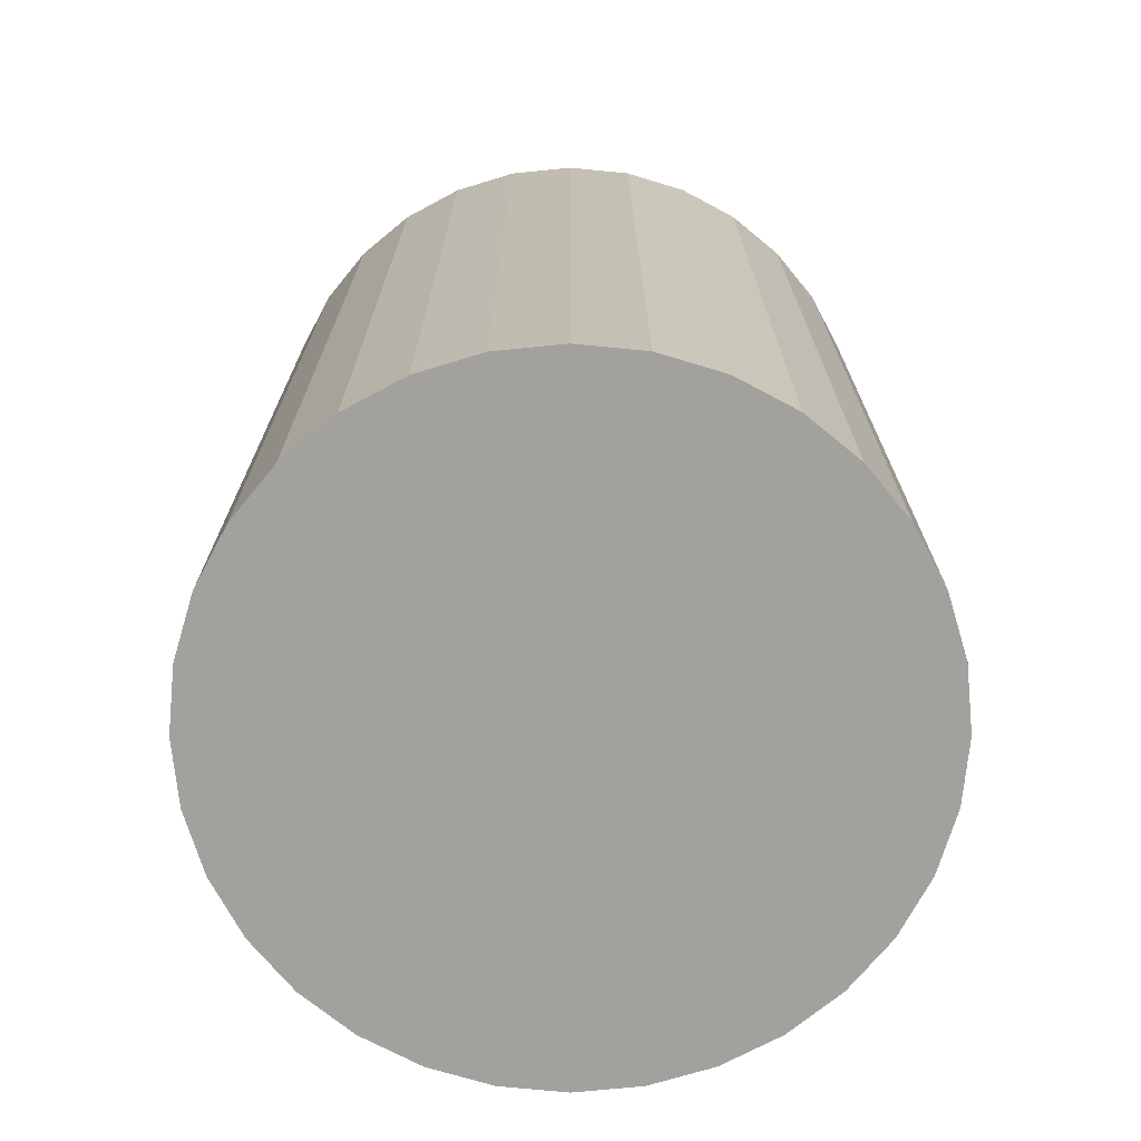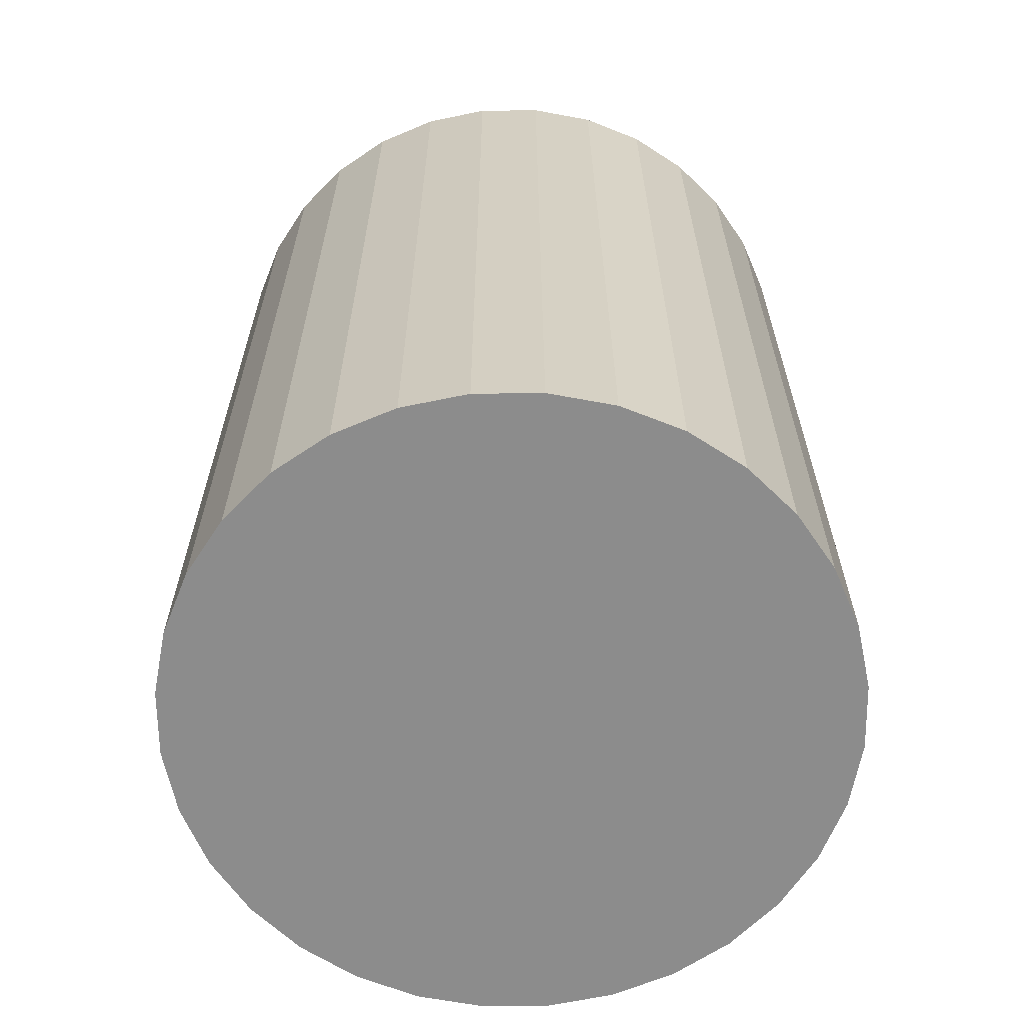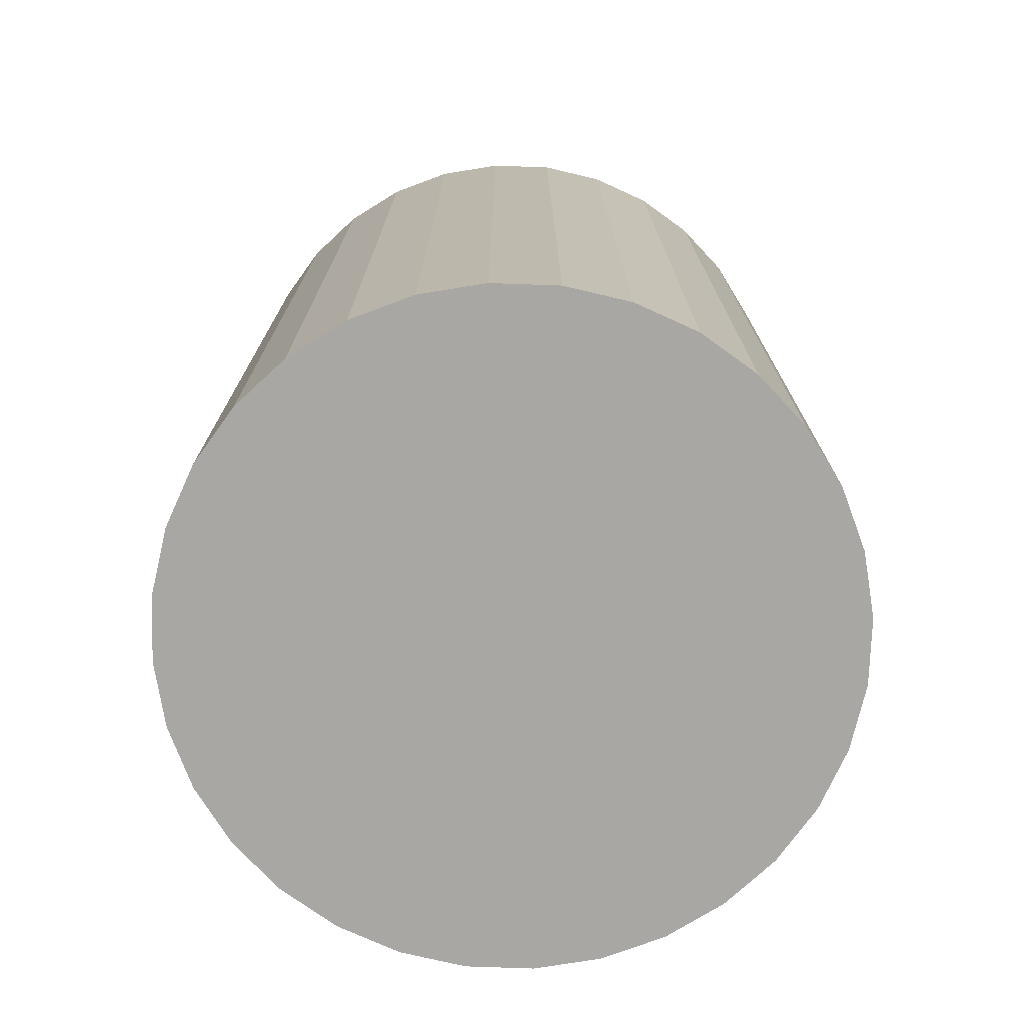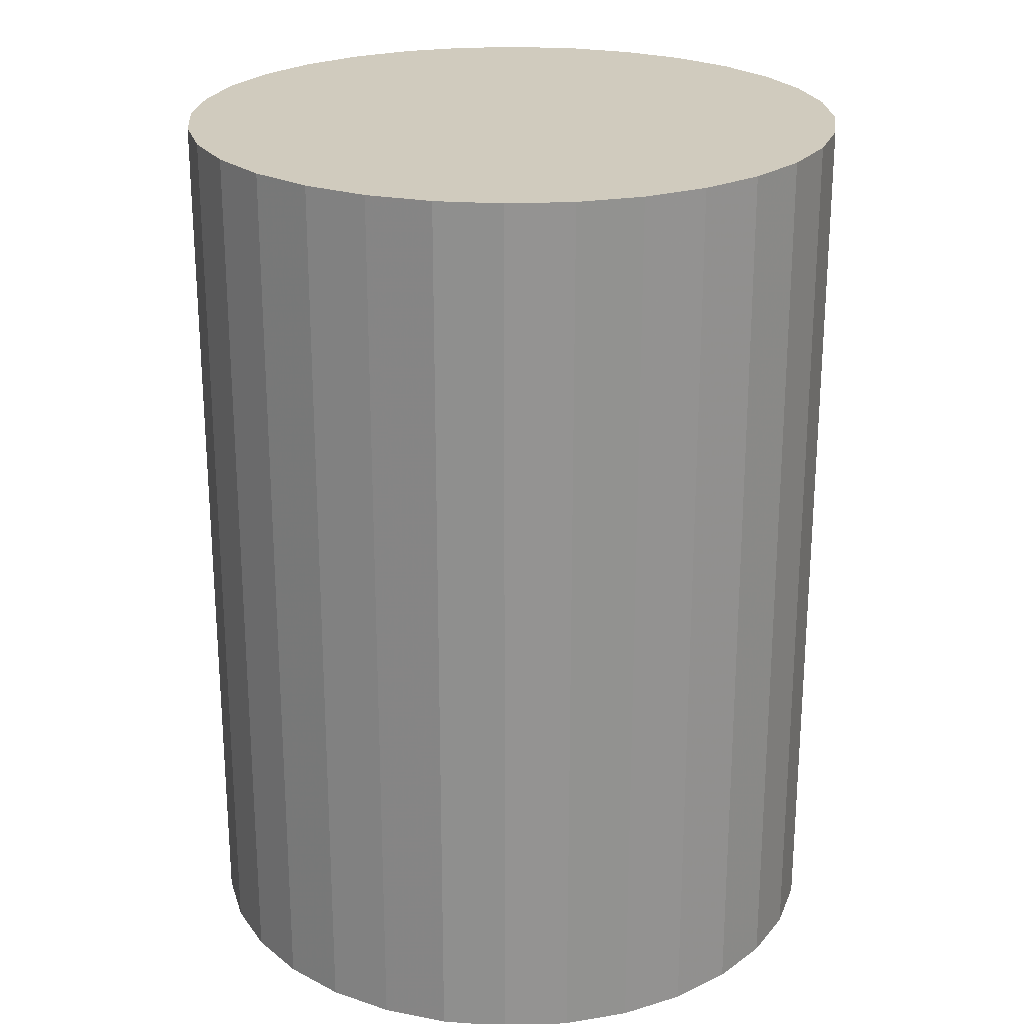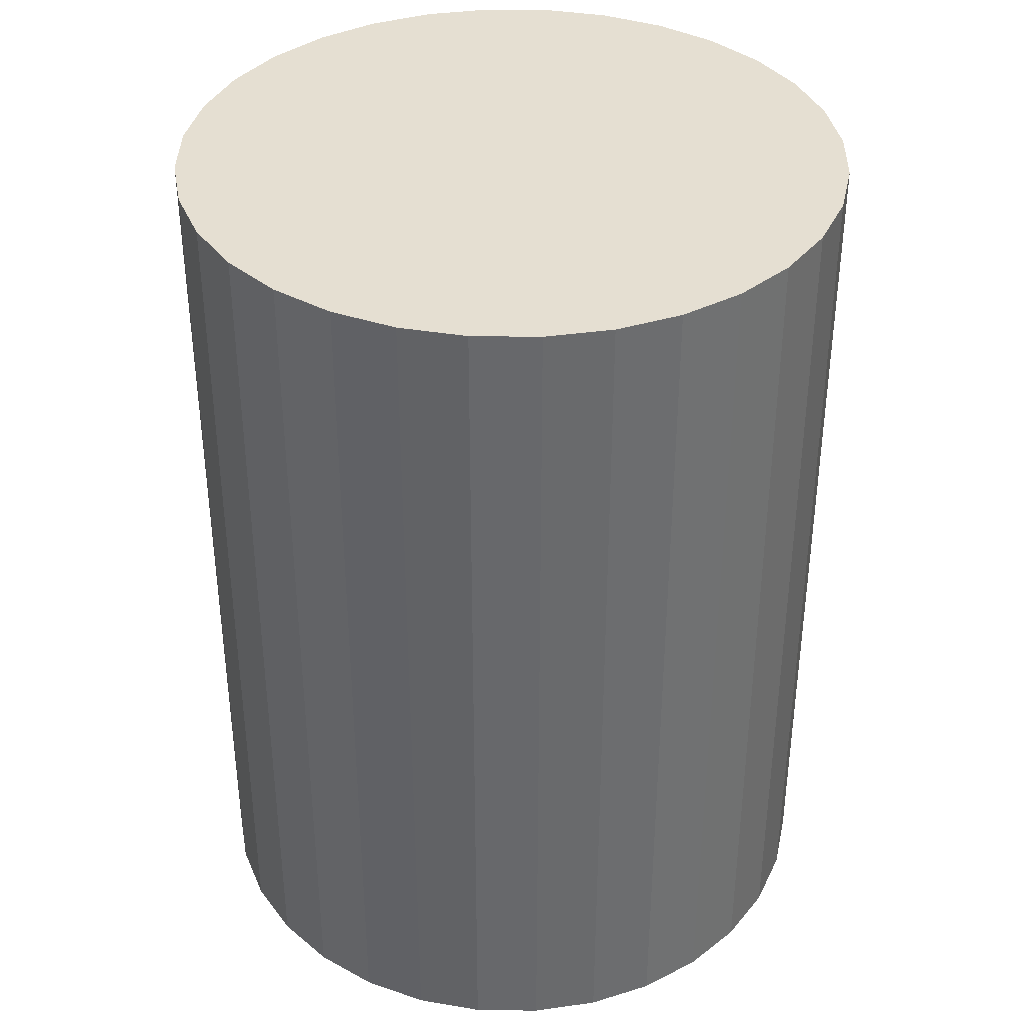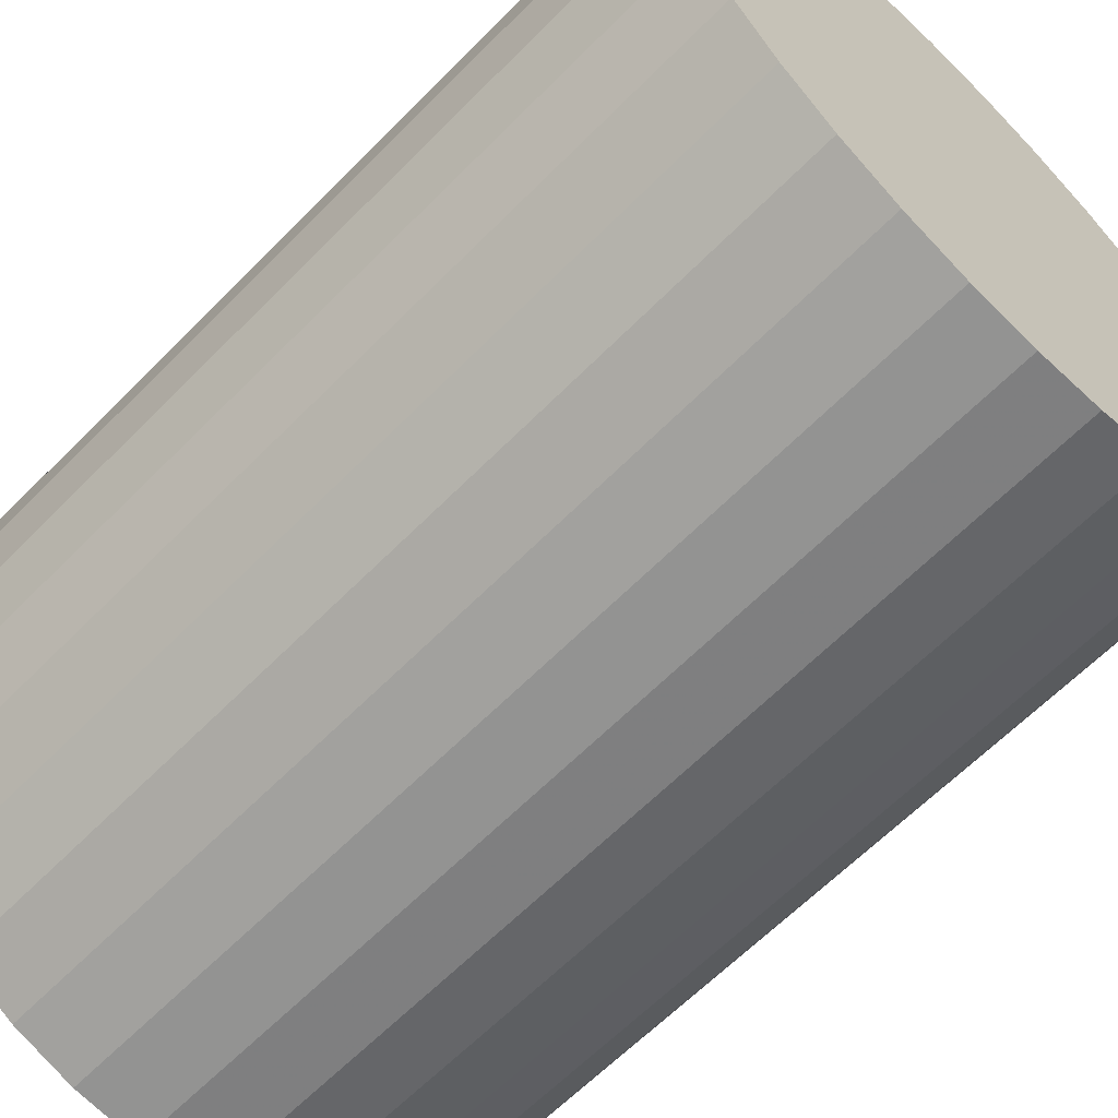
<metadata>
{"format":"obj","ext":"obj","renderer":"f3d","projection":"perspective","resolution":1024,"background":"white","views":[{"elev":-72.1,"azim":33.8,"up":"+Z"},{"elev":-64.2,"azim":-5.0,"up":"+Z"},{"elev":-74.7,"azim":-86.4,"up":"+Z"},{"elev":23.6,"azim":-77.5,"up":"+Z"},{"elev":37.5,"azim":141.6,"up":"+Z"},{"elev":-63.3,"azim":-44.4,"up":"+Y"}]}
</metadata>
<code>
v 0 0 -0.03895
v 0.02894 0 -0.03895
v 0.02894 0 0.03895
v 0 0 0.03895
v 0.02838 0.005646 -0.03895
v 0.02838 0.005646 0.03895
v 0.02674 0.01108 -0.03895
v 0.02674 0.01108 0.03895
v 0.02406 0.01608 -0.03895
v 0.02406 0.01608 0.03895
v 0.02046 0.02046 -0.03895
v 0.02046 0.02046 0.03895
v 0.01608 0.02406 -0.03895
v 0.01608 0.02406 0.03895
v 0.01108 0.02674 -0.03895
v 0.01108 0.02674 0.03895
v 0.005646 0.02838 -0.03895
v 0.005646 0.02838 0.03895
v 0 0.02894 -0.03895
v 0 0.02894 0.03895
v -0.005646 0.02838 -0.03895
v -0.005646 0.02838 0.03895
v -0.01108 0.02674 -0.03895
v -0.01108 0.02674 0.03895
v -0.01608 0.02406 -0.03895
v -0.01608 0.02406 0.03895
v -0.02046 0.02046 -0.03895
v -0.02046 0.02046 0.03895
v -0.02406 0.01608 -0.03895
v -0.02406 0.01608 0.03895
v -0.02674 0.01108 -0.03895
v -0.02674 0.01108 0.03895
v -0.02838 0.005646 -0.03895
v -0.02838 0.005646 0.03895
v -0.02894 0 -0.03895
v -0.02894 0 0.03895
v -0.02838 -0.005646 -0.03895
v -0.02838 -0.005646 0.03895
v -0.02674 -0.01108 -0.03895
v -0.02674 -0.01108 0.03895
v -0.02406 -0.01608 -0.03895
v -0.02406 -0.01608 0.03895
v -0.02046 -0.02046 -0.03895
v -0.02046 -0.02046 0.03895
v -0.01608 -0.02406 -0.03895
v -0.01608 -0.02406 0.03895
v -0.01108 -0.02674 -0.03895
v -0.01108 -0.02674 0.03895
v -0.005646 -0.02838 -0.03895
v -0.005646 -0.02838 0.03895
v -0 -0.02894 -0.03895
v -0 -0.02894 0.03895
v 0.005646 -0.02838 -0.03895
v 0.005646 -0.02838 0.03895
v 0.01108 -0.02674 -0.03895
v 0.01108 -0.02674 0.03895
v 0.01608 -0.02406 -0.03895
v 0.01608 -0.02406 0.03895
v 0.02046 -0.02046 -0.03895
v 0.02046 -0.02046 0.03895
v 0.02406 -0.01608 -0.03895
v 0.02406 -0.01608 0.03895
v 0.02674 -0.01108 -0.03895
v 0.02674 -0.01108 0.03895
v 0.02838 -0.005646 -0.03895
v 0.02838 -0.005646 0.03895
f 2 1 5
f 2 5 3
f 3 5 6
f 3 6 4
f 5 1 7
f 5 7 6
f 6 7 8
f 6 8 4
f 7 1 9
f 7 9 8
f 8 9 10
f 8 10 4
f 9 1 11
f 9 11 10
f 10 11 12
f 10 12 4
f 11 1 13
f 11 13 12
f 12 13 14
f 12 14 4
f 13 1 15
f 13 15 14
f 14 15 16
f 14 16 4
f 15 1 17
f 15 17 16
f 16 17 18
f 16 18 4
f 17 1 19
f 17 19 18
f 18 19 20
f 18 20 4
f 19 1 21
f 19 21 20
f 20 21 22
f 20 22 4
f 21 1 23
f 21 23 22
f 22 23 24
f 22 24 4
f 23 1 25
f 23 25 24
f 24 25 26
f 24 26 4
f 25 1 27
f 25 27 26
f 26 27 28
f 26 28 4
f 27 1 29
f 27 29 28
f 28 29 30
f 28 30 4
f 29 1 31
f 29 31 30
f 30 31 32
f 30 32 4
f 31 1 33
f 31 33 32
f 32 33 34
f 32 34 4
f 33 1 35
f 33 35 34
f 34 35 36
f 34 36 4
f 35 1 37
f 35 37 36
f 36 37 38
f 36 38 4
f 37 1 39
f 37 39 38
f 38 39 40
f 38 40 4
f 39 1 41
f 39 41 40
f 40 41 42
f 40 42 4
f 41 1 43
f 41 43 42
f 42 43 44
f 42 44 4
f 43 1 45
f 43 45 44
f 44 45 46
f 44 46 4
f 45 1 47
f 45 47 46
f 46 47 48
f 46 48 4
f 47 1 49
f 47 49 48
f 48 49 50
f 48 50 4
f 49 1 51
f 49 51 50
f 50 51 52
f 50 52 4
f 51 1 53
f 51 53 52
f 52 53 54
f 52 54 4
f 53 1 55
f 53 55 54
f 54 55 56
f 54 56 4
f 55 1 57
f 55 57 56
f 56 57 58
f 56 58 4
f 57 1 59
f 57 59 58
f 58 59 60
f 58 60 4
f 59 1 61
f 59 61 60
f 60 61 62
f 60 62 4
f 61 1 63
f 61 63 62
f 62 63 64
f 62 64 4
f 63 1 65
f 63 65 64
f 64 65 66
f 64 66 4
f 65 1 2
f 65 2 66
f 66 2 3
f 66 3 4

</code>
